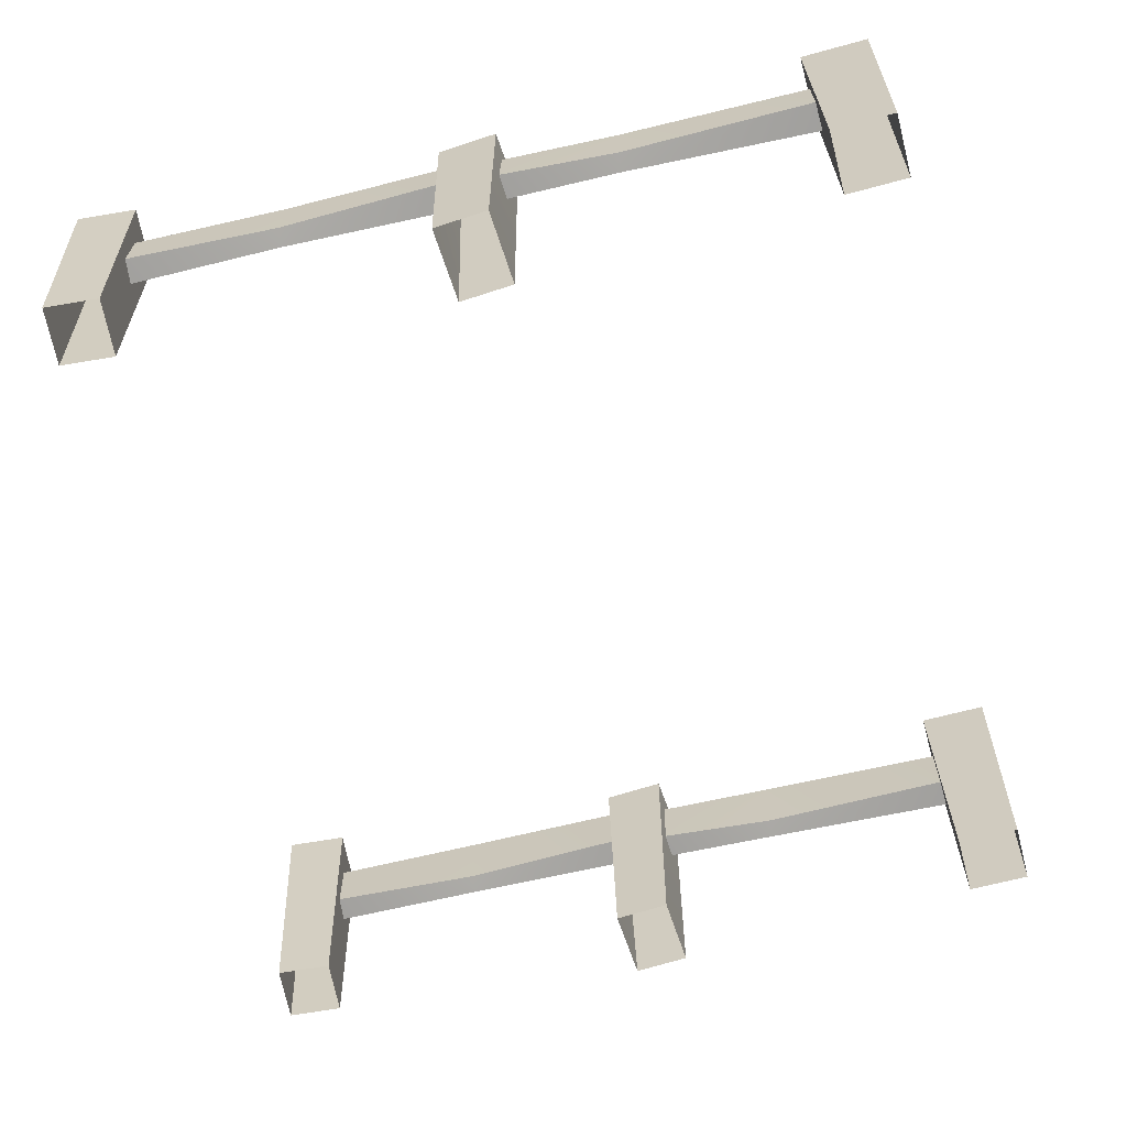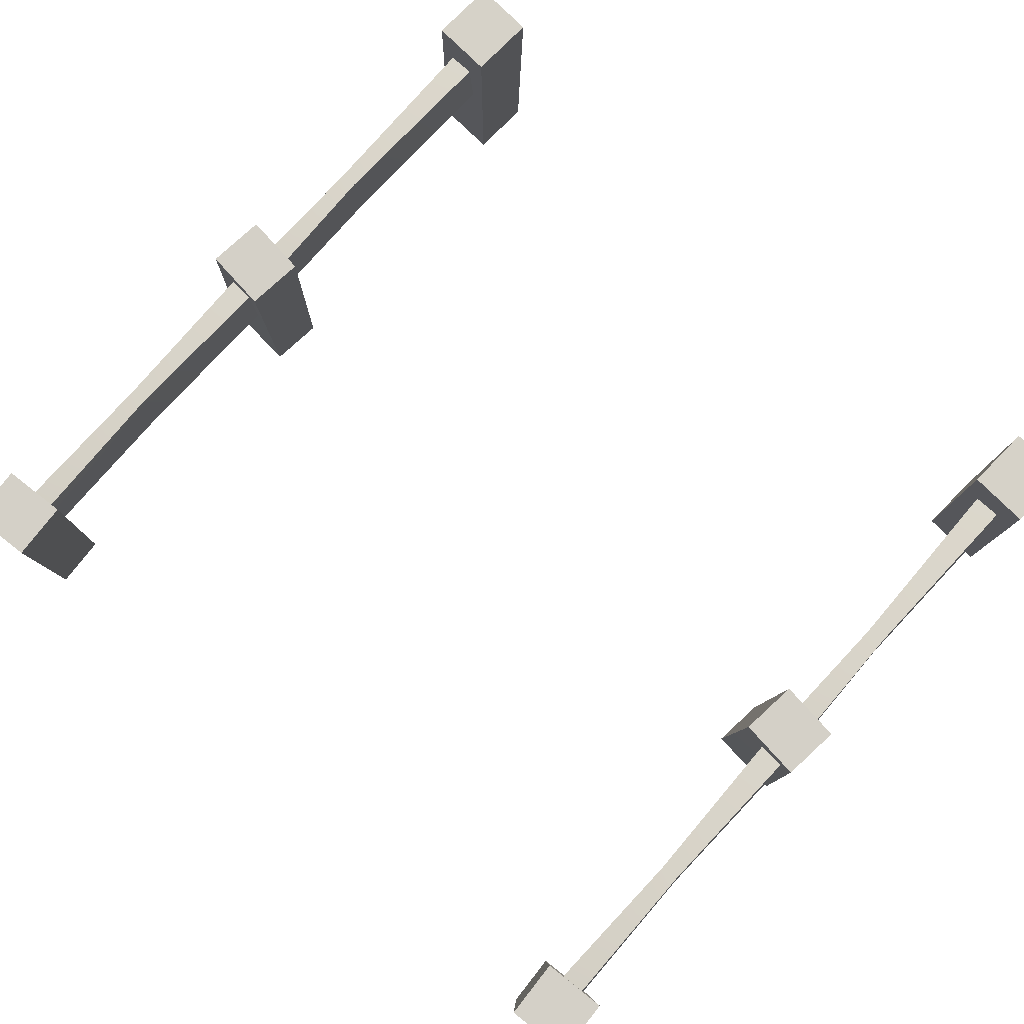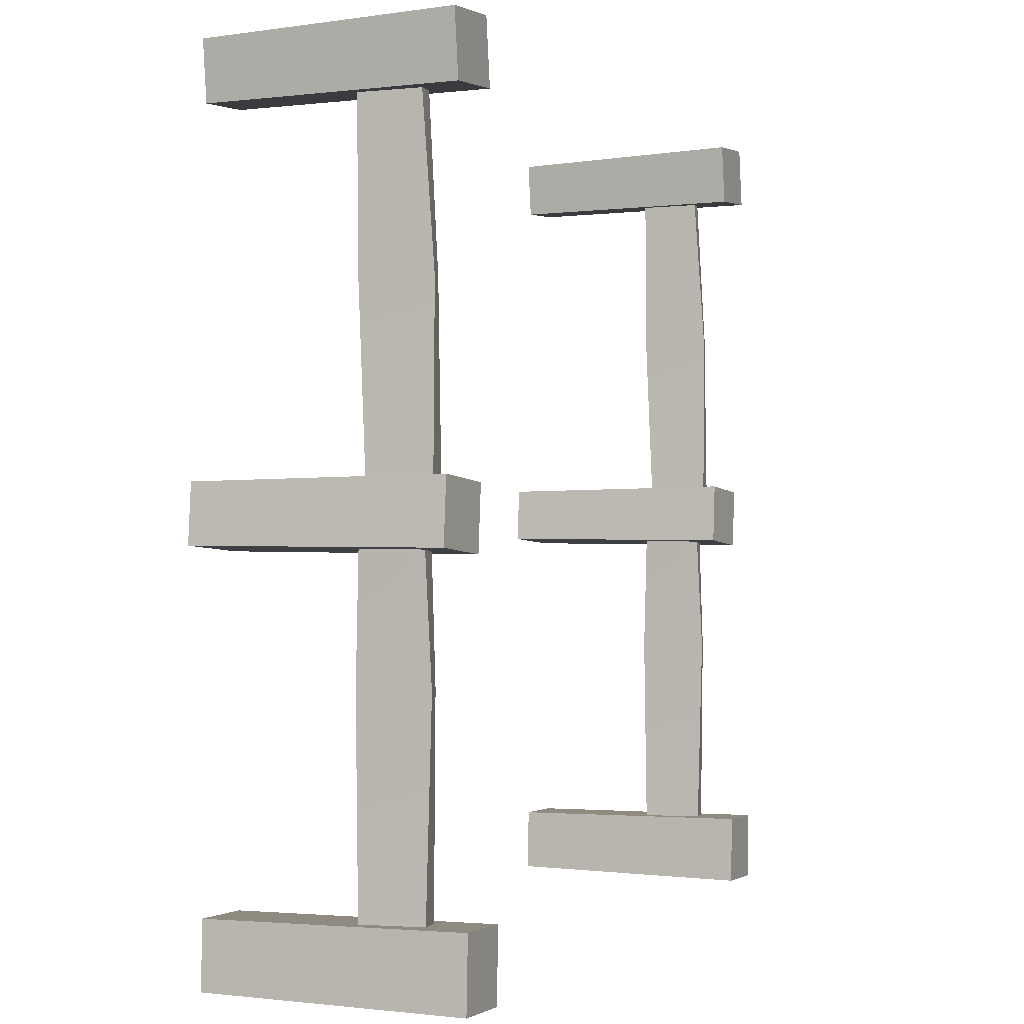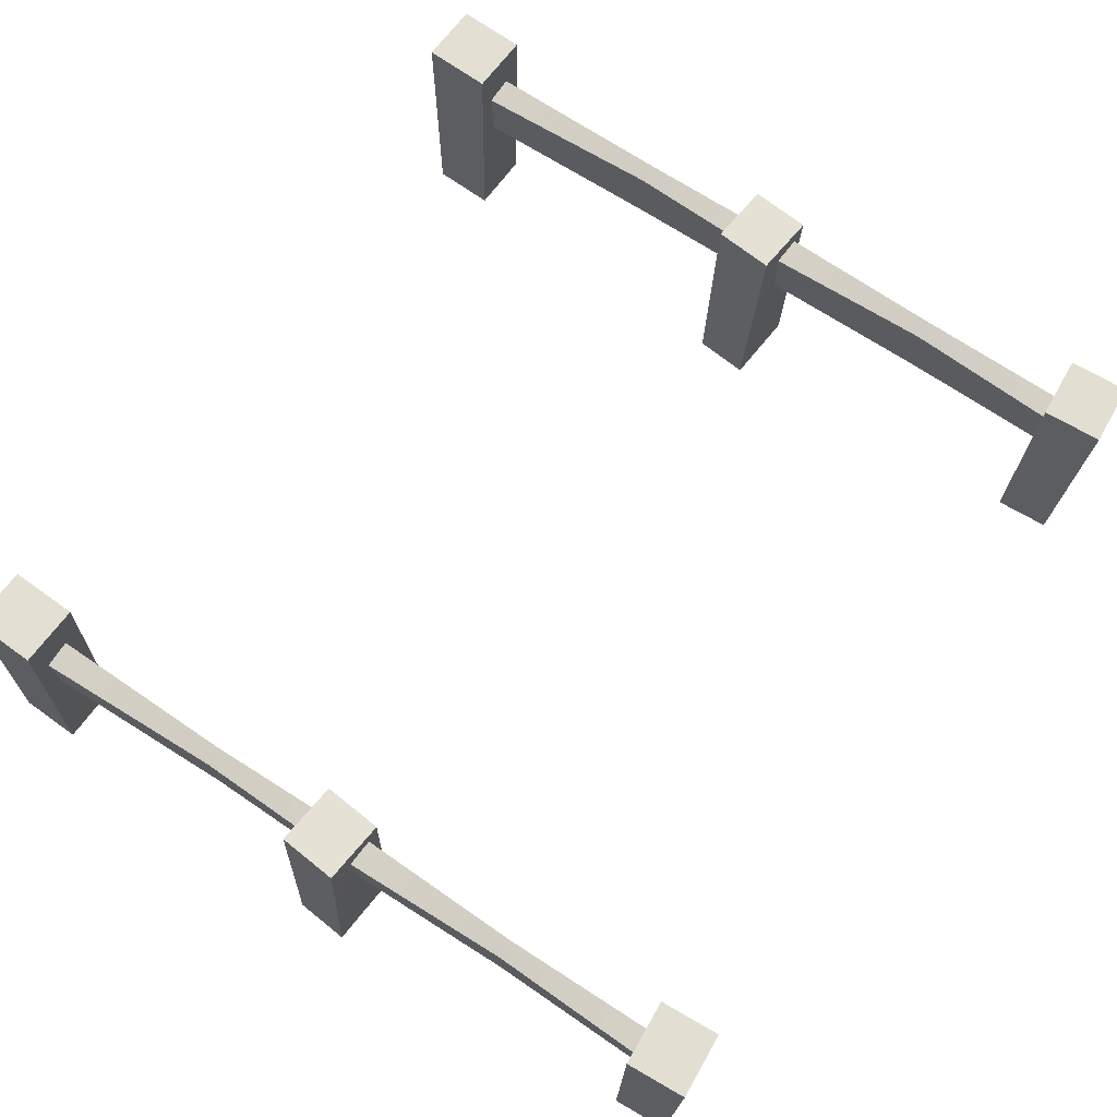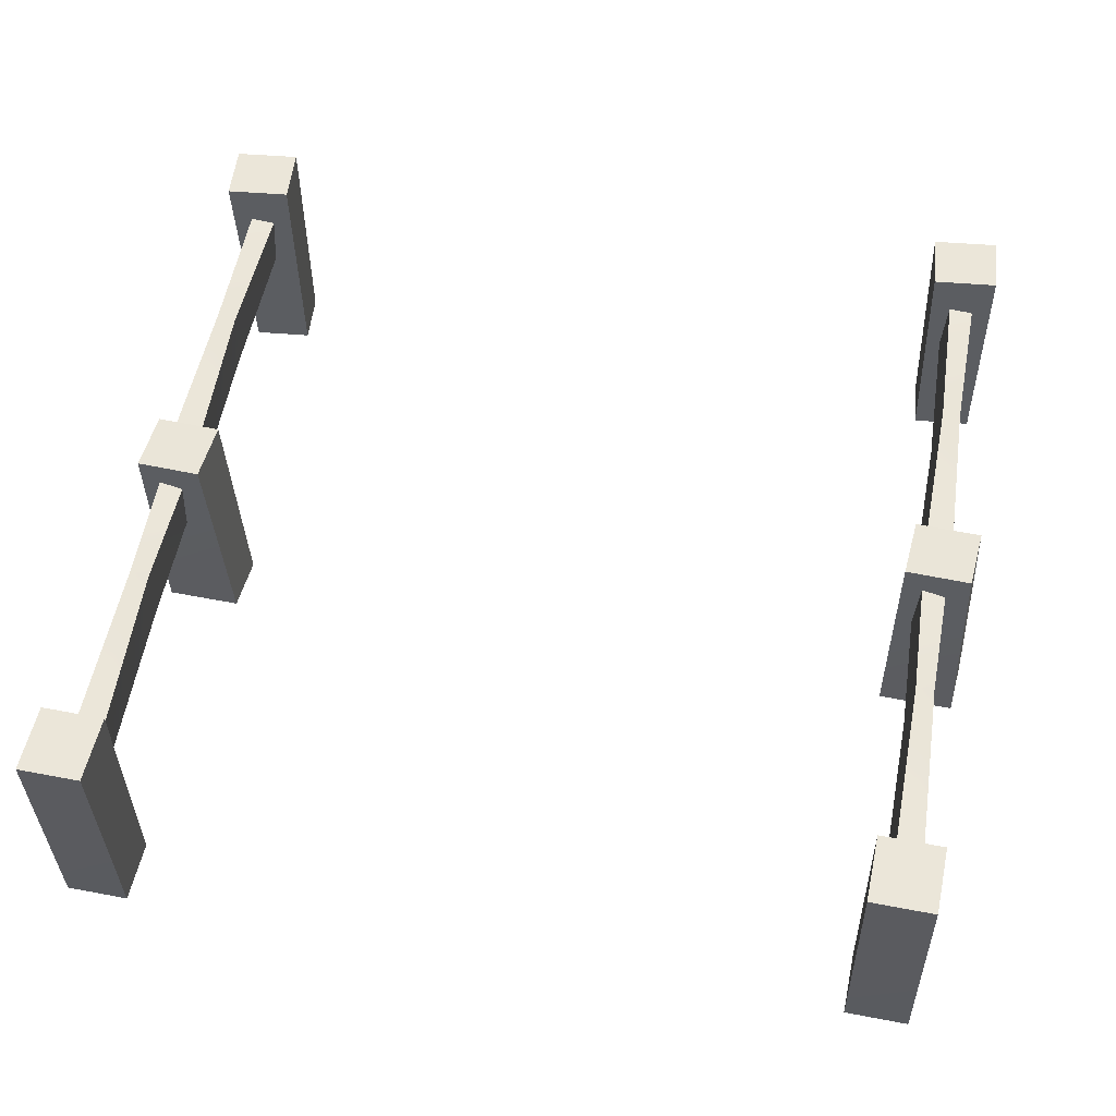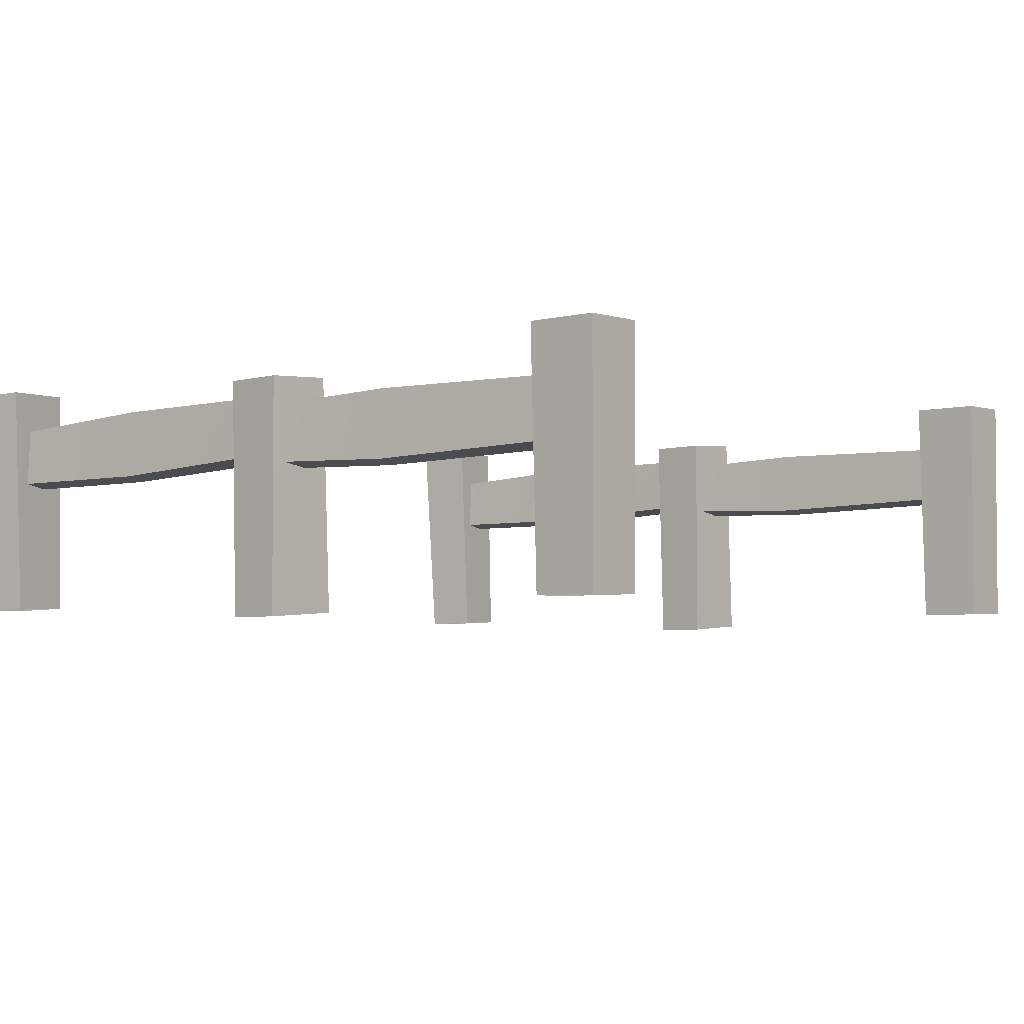
<metadata>
{"format":"obj","ext":"obj","renderer":"f3d","projection":"perspective","resolution":1024,"background":"white","views":[{"elev":-62.9,"azim":103.0,"up":"+Y"},{"elev":77.9,"azim":41.9,"up":"+Y"},{"elev":-0.2,"azim":110.9,"up":"+Z"},{"elev":68.7,"azim":-56.5,"up":"+Y"},{"elev":54.8,"azim":-170.1,"up":"+Y"},{"elev":-4.4,"azim":126.5,"up":"+Y"}]}
</metadata>
<code>
o Fence_C_fence_1_Mesh.011
v -1.827 -0.3677 -0.1268
v -1.854 -0.3682 0.1502
v -2.241 -0.3425 0.1215
v -2.215 -0.342 -0.1555
v -1.819 0.8264 -0.1305
v -2.151 0.8485 -0.1622
v -2.181 0.848 0.1443
v -1.848 0.8259 0.1761
v -2.056 0.6838 -1.746
v -1.914 0.7053 -1.753
v -1.897 0.4043 -1.738
v -2.038 0.3828 -1.731
v -2.046 0.6736 -0.008469
v -2.03 0.385 -0.0156
v -1.902 0.4058 -0.02165
v -1.918 0.6945 -0.01452
v -1.936 0.7251 -0.7392
v -1.921 0.3818 -0.7357
v -2.029 0.702 -0.7316
v -2.014 0.3587 -0.7282
v -2.054 0.7185 0.1328
v -1.913 0.7405 0.1265
v -1.895 0.4393 0.1334
v -2.036 0.4173 0.1396
v -2.048 0.662 1.849
v -2.031 0.3736 1.836
v -1.904 0.3949 1.831
v -1.921 0.6833 1.844
v -1.936 0.7375 1.007
v -1.92 0.3942 1.002
v -2.03 0.714 1.013
v -2.014 0.3707 1.008
v -2.137 -0.2919 -2.054
v -1.818 -0.3002 -2.042
v -1.832 -0.2999 -1.728
v -2.15 -0.2915 -1.74
v -2.116 0.9462 -2.071
v -2.131 0.9466 -1.724
v -1.811 0.9373 -1.711
v -1.796 0.9369 -2.058
v -1.858 -0.2961 1.778
v -1.84 -0.3034 2.056
v -2.141 -0.2956 2.076
v -2.159 -0.2883 1.798
v -1.81 0.895 1.792
v -2.144 0.9037 1.814
v -2.124 0.8956 2.121
v -1.79 0.887 2.099
v 2.173 -0.3677 -0.1268
v 2.146 -0.3682 0.1502
v 1.759 -0.3425 0.1215
v 1.785 -0.342 -0.1555
v 2.181 0.8264 -0.1305
v 1.849 0.8485 -0.1622
v 1.819 0.848 0.1443
v 2.152 0.8259 0.1761
v 1.944 0.6838 -1.746
v 2.086 0.7053 -1.753
v 2.103 0.4043 -1.738
v 1.962 0.3828 -1.731
v 1.954 0.6736 -0.008469
v 1.97 0.385 -0.0156
v 2.098 0.4058 -0.02165
v 2.082 0.6945 -0.01452
v 2.064 0.7251 -0.7392
v 2.079 0.3818 -0.7357
v 1.971 0.702 -0.7316
v 1.986 0.3587 -0.7282
v 1.946 0.7185 0.1328
v 2.087 0.7405 0.1265
v 2.105 0.4393 0.1334
v 1.964 0.4173 0.1396
v 1.952 0.662 1.849
v 1.969 0.3736 1.836
v 2.096 0.3949 1.831
v 2.079 0.6833 1.844
v 2.064 0.7375 1.007
v 2.08 0.3942 1.002
v 1.97 0.714 1.013
v 1.986 0.3707 1.008
v 1.863 -0.2919 -2.054
v 2.182 -0.3002 -2.042
v 2.168 -0.2999 -1.728
v 1.85 -0.2915 -1.74
v 1.884 0.9462 -2.071
v 1.869 0.9466 -1.724
v 2.189 0.9373 -1.711
v 2.204 0.9369 -2.058
v 2.142 -0.2961 1.778
v 2.16 -0.3034 2.056
v 1.859 -0.2956 2.076
v 1.841 -0.2883 1.798
v 2.19 0.895 1.792
v 1.856 0.9037 1.814
v 1.876 0.8956 2.121
v 2.21 0.887 2.099
f 5 6 7
f 7 8 5
f 8 7 3
f 3 2 8
f 5 8 2
f 2 1 5
f 6 5 1
f 1 4 6
f 7 6 4
f 4 3 7
f 11 10 17
f 17 18 11
f 9 19 17
f 17 10 9
f 12 20 19
f 19 9 12
f 11 18 20
f 20 12 11
f 17 16 15
f 15 18 17
f 13 16 17
f 17 19 13
f 14 13 19
f 19 20 14
f 15 14 20
f 20 18 15
f 23 22 29
f 29 30 23
f 21 31 29
f 29 22 21
f 24 32 31
f 31 21 24
f 23 30 32
f 32 24 23
f 29 28 27
f 27 30 29
f 25 28 29
f 29 31 25
f 26 25 31
f 31 32 26
f 27 26 32
f 32 30 27
f 37 38 39
f 39 40 37
f 40 39 35
f 35 34 40
f 37 40 34
f 34 33 37
f 38 37 33
f 33 36 38
f 39 38 36
f 36 35 39
f 45 46 47
f 47 48 45
f 48 47 43
f 43 42 48
f 45 48 42
f 42 41 45
f 46 45 41
f 41 44 46
f 47 46 44
f 44 43 47
f 53 54 55
f 55 56 53
f 56 55 51
f 51 50 56
f 53 56 50
f 50 49 53
f 54 53 49
f 49 52 54
f 55 54 52
f 52 51 55
f 59 58 65
f 65 66 59
f 57 67 65
f 65 58 57
f 60 68 67
f 67 57 60
f 59 66 68
f 68 60 59
f 65 64 63
f 63 66 65
f 61 64 65
f 65 67 61
f 62 61 67
f 67 68 62
f 63 62 68
f 68 66 63
f 71 70 77
f 77 78 71
f 69 79 77
f 77 70 69
f 72 80 79
f 79 69 72
f 71 78 80
f 80 72 71
f 77 76 75
f 75 78 77
f 73 76 77
f 77 79 73
f 74 73 79
f 79 80 74
f 75 74 80
f 80 78 75
f 85 86 87
f 87 88 85
f 88 87 83
f 83 82 88
f 85 88 82
f 82 81 85
f 86 85 81
f 81 84 86
f 87 86 84
f 84 83 87
f 93 94 95
f 95 96 93
f 96 95 91
f 91 90 96
f 93 96 90
f 90 89 93
f 94 93 89
f 89 92 94
f 95 94 92
f 92 91 95

</code>
